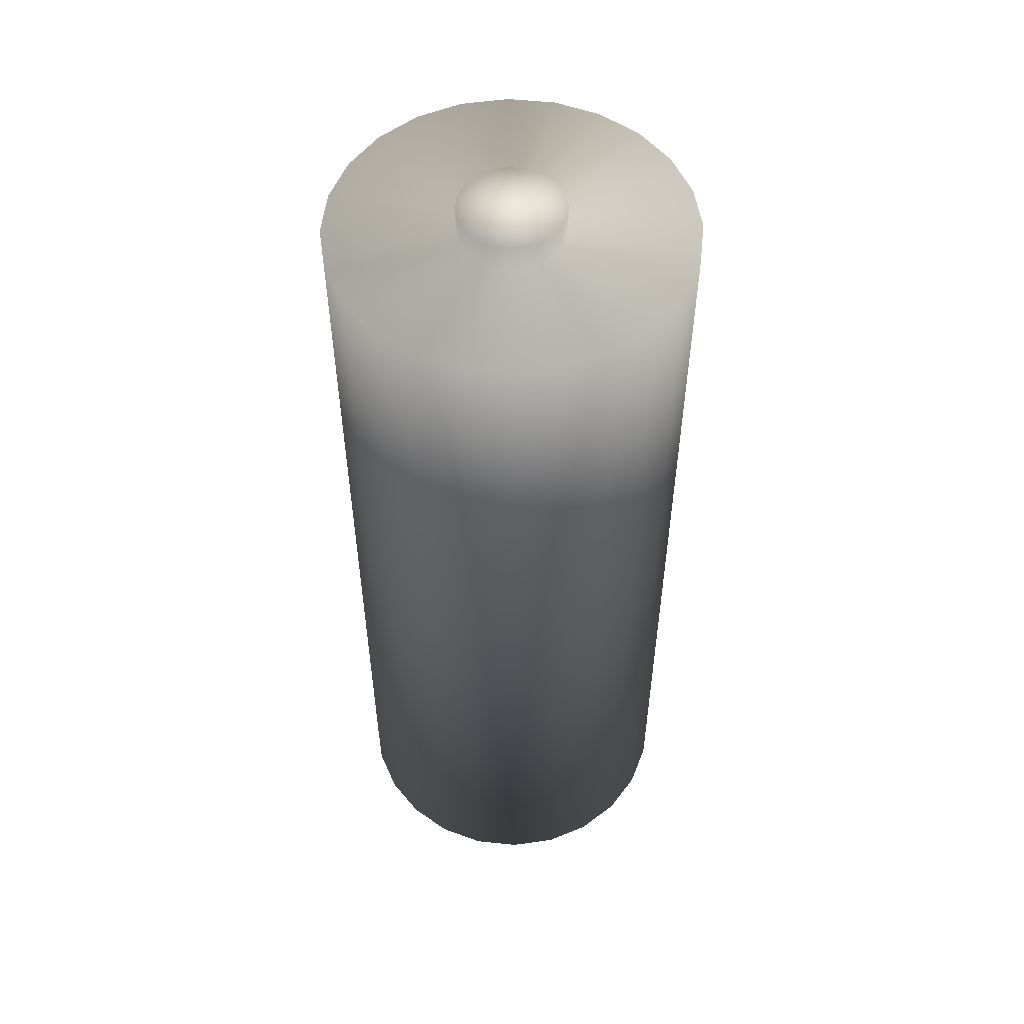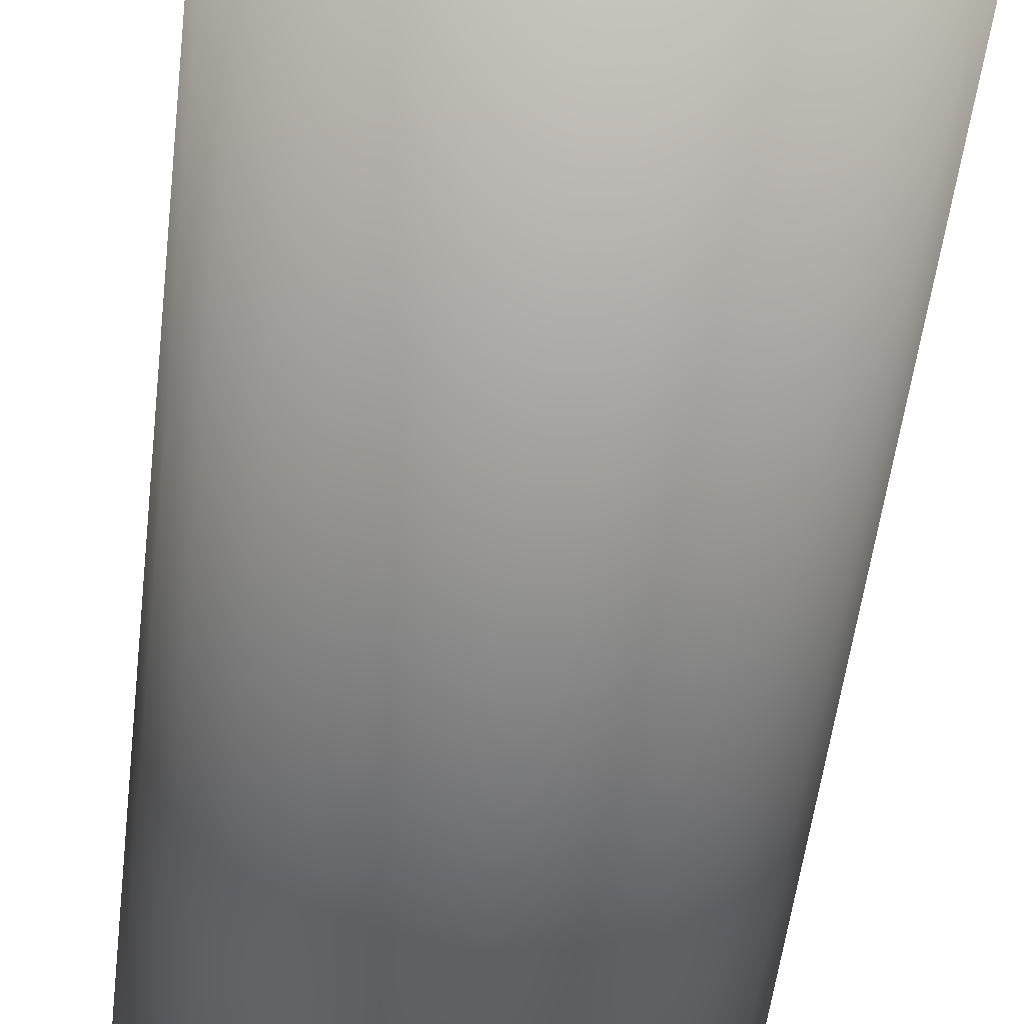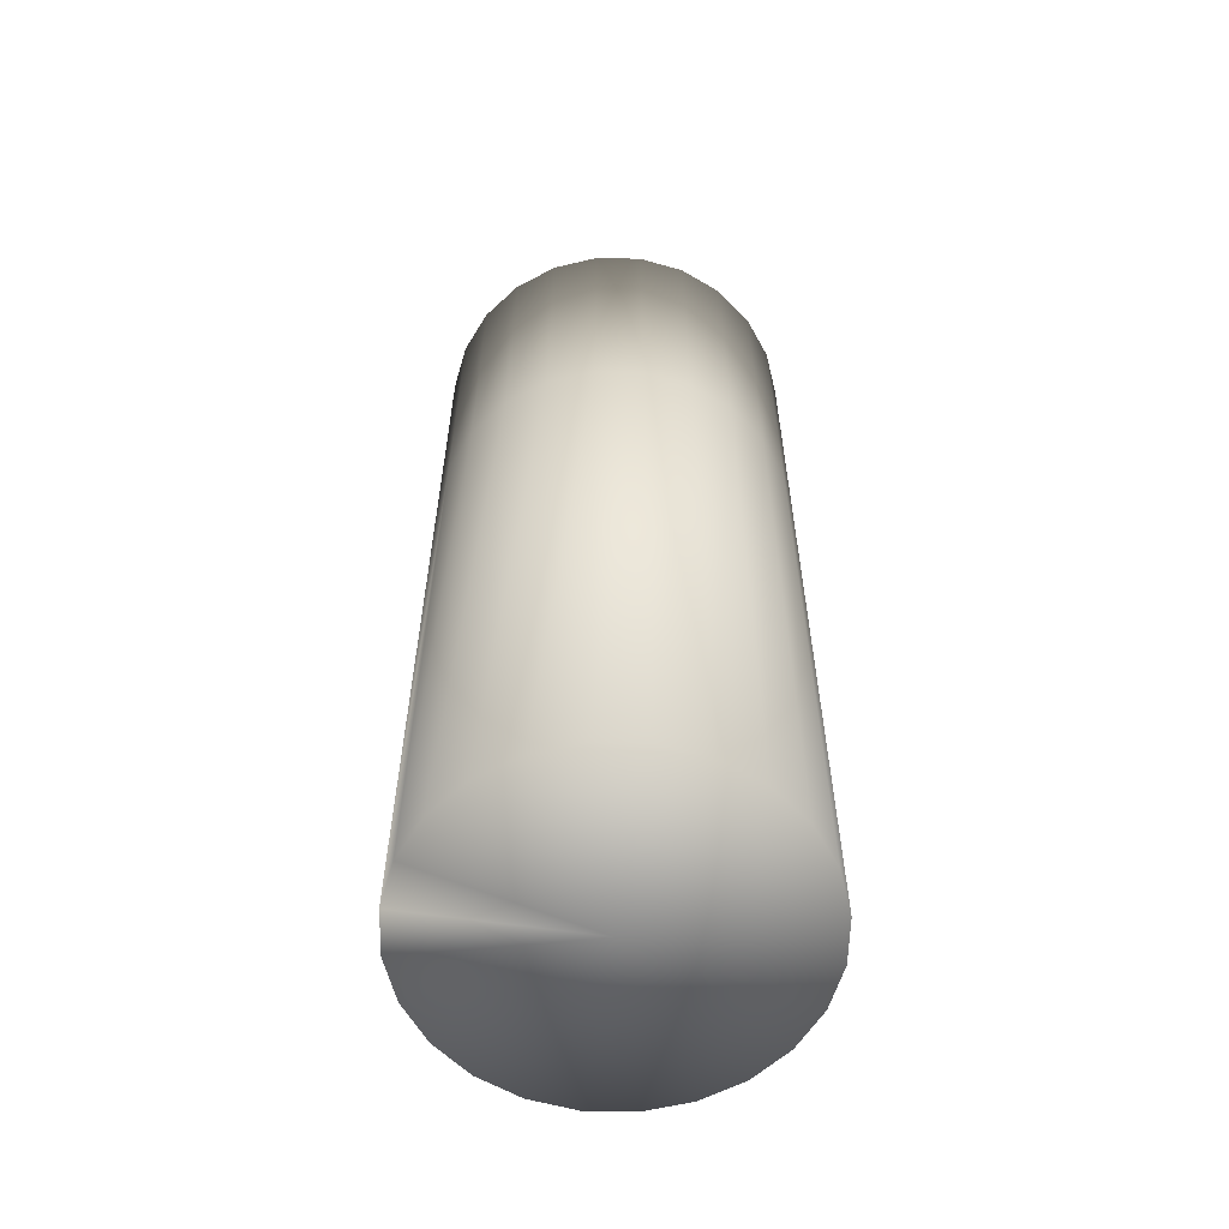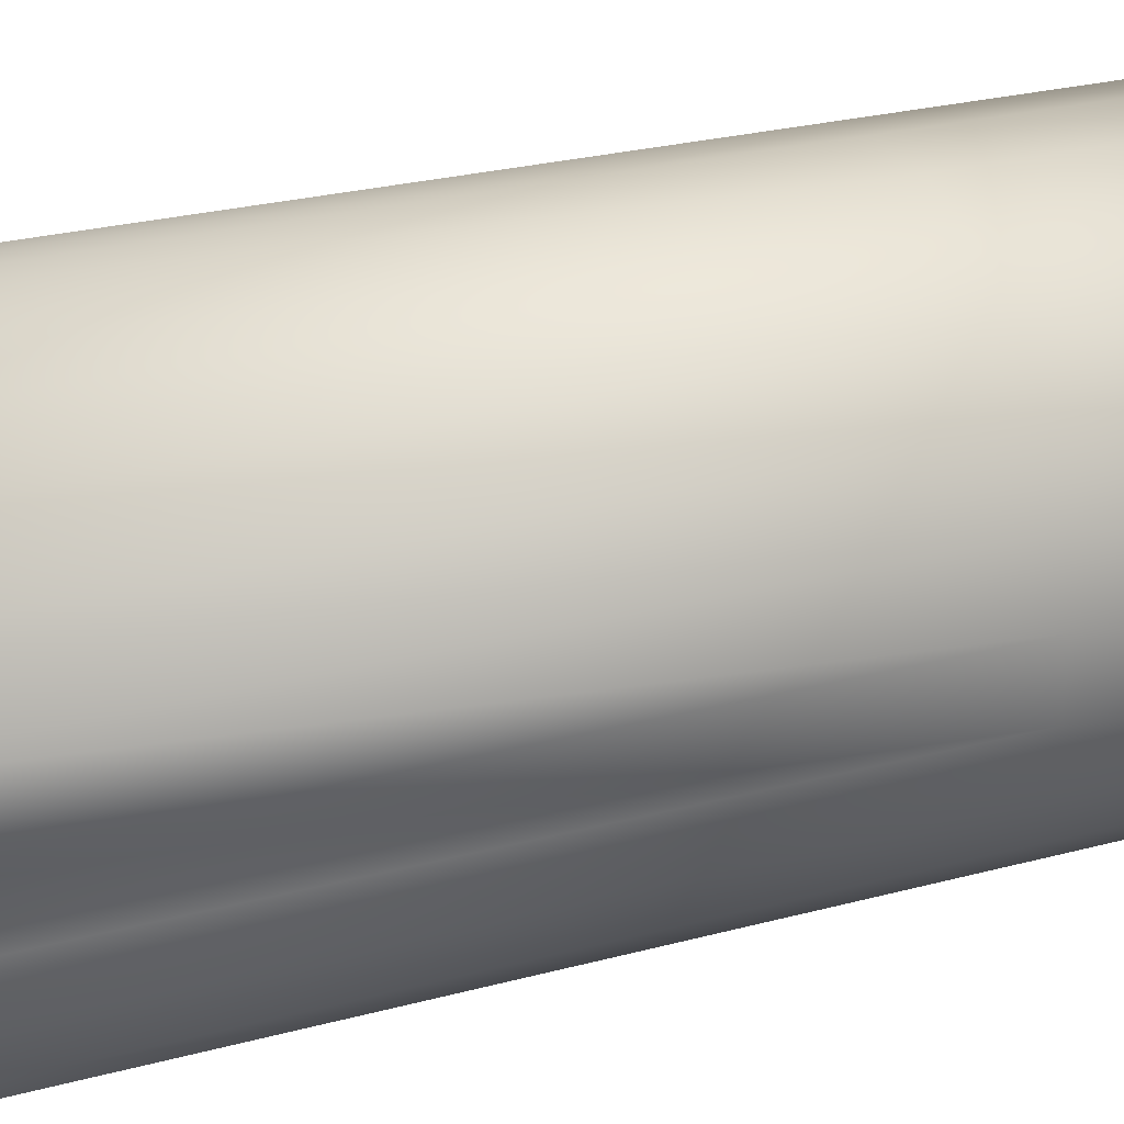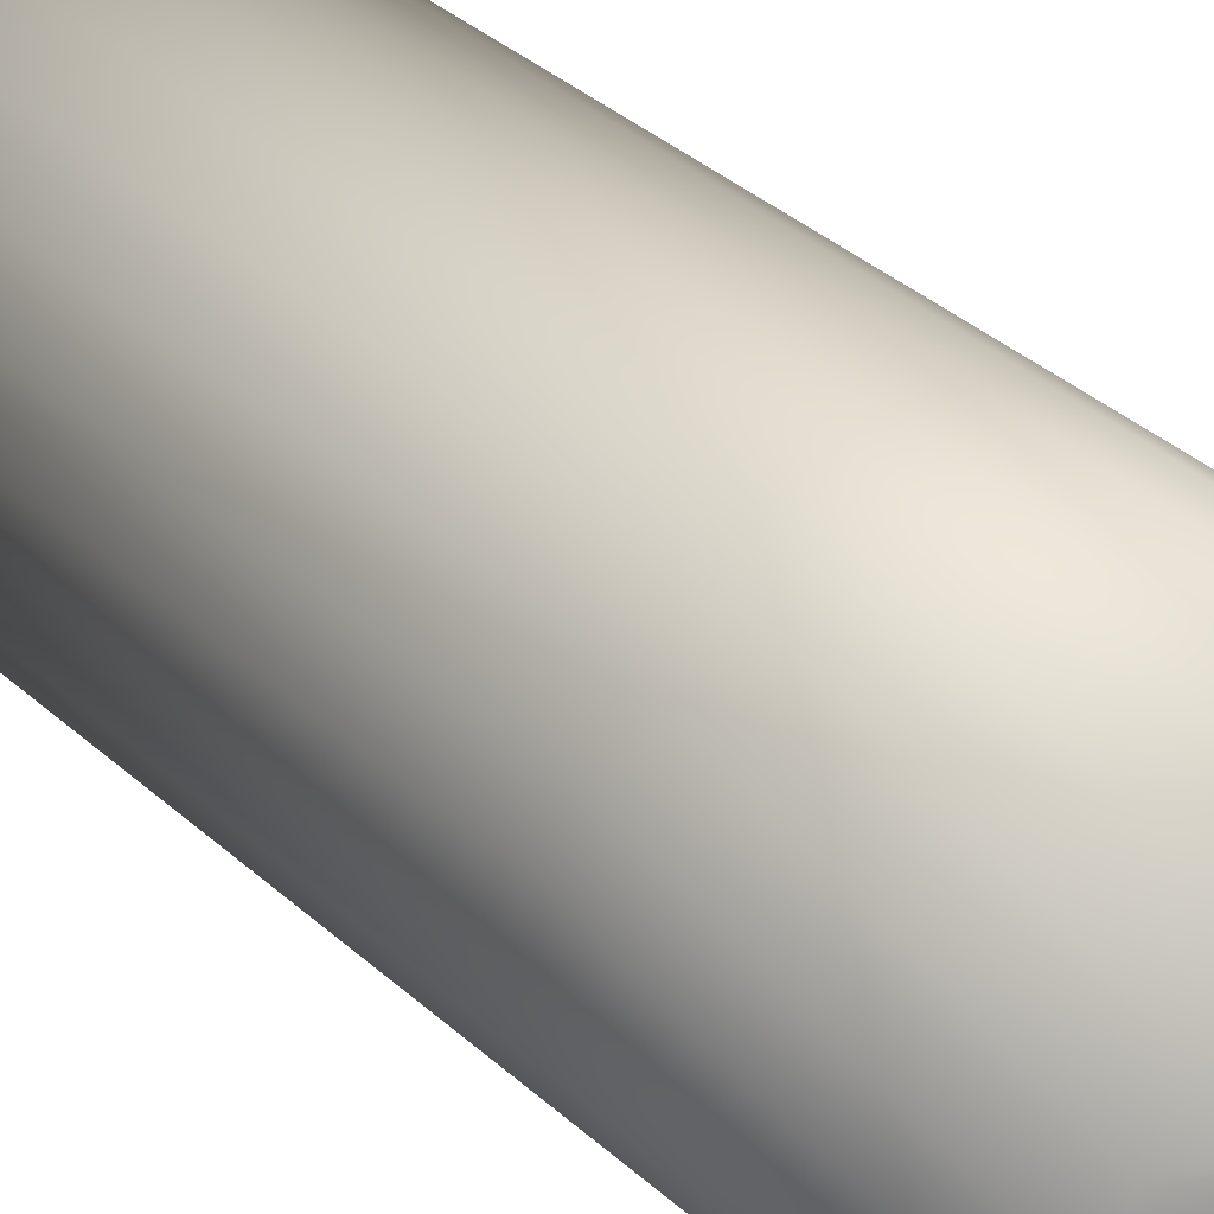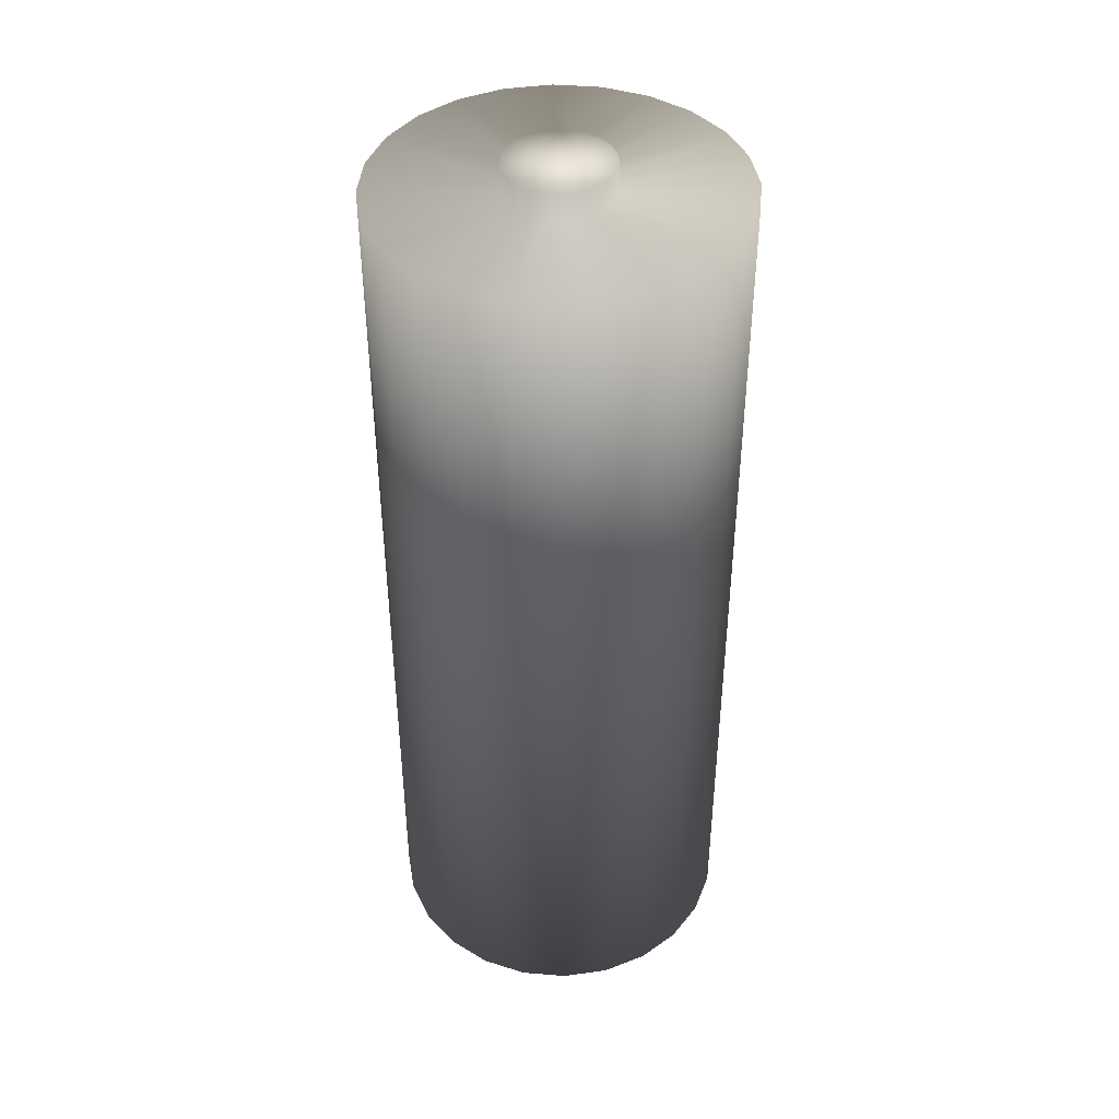
<metadata>
{"format":"obj","ext":"obj","renderer":"f3d","projection":"perspective","resolution":1024,"background":"white","views":[{"elev":53.7,"azim":-61.2,"up":"+Y"},{"elev":-48.4,"azim":-6.3,"up":"+Z"},{"elev":-59.1,"azim":171.2,"up":"+Y"},{"elev":21.1,"azim":62.5,"up":"+Z"},{"elev":37.4,"azim":138.6,"up":"+Z"},{"elev":42.9,"azim":-47.0,"up":"+Y"}]}
</metadata>
<code>
o Cylinder
v 6.171 -0.09817 -18.65
v 6.171 1.036 -18.72
v 6.187 1.036 -18.71
v 6.203 1.036 -18.71
v 6.216 1.036 -18.7
v 6.227 1.036 -18.68
v 6.233 1.036 -18.67
v 6.235 1.036 -18.65
v 6.233 1.036 -18.63
v 6.227 1.036 -18.62
v 6.216 1.036 -18.61
v 6.203 1.036 -18.59
v 6.187 1.036 -18.59
v 6.171 1.036 -18.59
v 6.154 1.036 -18.59
v 6.138 1.036 -18.59
v 6.125 1.036 -18.61
v 6.115 1.036 -18.62
v 6.108 1.036 -18.63
v 6.106 1.036 -18.65
v 6.108 1.036 -18.67
v 6.115 1.036 -18.68
v 6.125 1.036 -18.7
v 6.392 -0.09767 -18.65
v 6.138 1.036 -18.71
v 6.171 -0.09767 -18.65
v 6.154 1.036 -18.71
v 6.227 1.036 -18.86
v 6.171 1.036 -18.87
v 6.281 1.036 -18.84
v 6.326 1.036 -18.81
v 6.361 1.036 -18.76
v 6.383 1.036 -18.71
v 6.391 1.036 -18.65
v 6.383 1.036 -18.59
v 6.361 1.036 -18.54
v 6.326 1.036 -18.5
v 6.281 1.036 -18.46
v 6.227 1.036 -18.44
v 6.171 1.036 -18.43
v 6.114 1.036 -18.44
v 6.061 1.036 -18.46
v 6.015 1.036 -18.5
v 5.98 1.036 -18.54
v 5.958 1.036 -18.59
v 5.95 1.036 -18.65
v 5.958 1.036 -18.71
v 5.98 1.036 -18.76
v 6.015 1.036 -18.81
v 6.061 1.036 -18.84
v 6.114 1.036 -18.86
v 6.171 1.07 -18.65
v 6.171 0.6789 -18.87
v 6.227 0.6789 -18.86
v 6.281 0.6789 -18.84
v 6.326 0.6789 -18.81
v 6.361 0.6789 -18.76
v 6.383 0.6789 -18.71
v 6.391 0.6789 -18.65
v 6.383 0.6789 -18.59
v 6.361 0.6789 -18.54
v 6.326 0.6789 -18.5
v 6.281 0.6789 -18.46
v 6.227 0.6789 -18.44
v 6.171 0.6789 -18.43
v 6.114 0.6789 -18.44
v 6.061 0.6789 -18.46
v 6.015 0.6789 -18.5
v 5.98 0.6789 -18.54
v 5.958 0.6789 -18.59
v 5.95 0.6789 -18.65
v 5.958 0.6789 -18.71
v 5.98 0.6789 -18.76
v 6.015 0.6789 -18.81
v 6.061 0.6789 -18.84
v 6.114 0.6789 -18.86
v 6.187 1.07 -18.71
v 6.171 1.07 -18.72
v 6.203 1.07 -18.71
v 6.216 1.07 -18.7
v 6.227 1.07 -18.68
v 6.233 1.07 -18.67
v 6.235 1.07 -18.65
v 6.233 1.07 -18.63
v 6.227 1.07 -18.62
v 6.216 1.07 -18.61
v 6.203 1.07 -18.59
v 6.187 1.07 -18.59
v 6.171 1.07 -18.59
v 6.154 1.07 -18.59
v 6.138 1.07 -18.59
v 6.125 1.07 -18.61
v 6.115 1.07 -18.62
v 6.108 1.07 -18.63
v 6.106 1.07 -18.65
v 6.108 1.07 -18.67
v 6.115 1.07 -18.68
v 6.125 1.07 -18.7
v 6.138 1.07 -18.71
v 6.154 1.07 -18.71
v 6.171 -0.09817 -18.87
v 6.227 -0.09817 -18.86
v 6.281 -0.09817 -18.84
v 6.326 -0.09817 -18.81
v 6.361 -0.09817 -18.76
v 6.383 -0.09817 -18.71
v 6.391 -0.09817 -18.65
v 6.383 -0.09817 -18.59
v 6.361 -0.09817 -18.54
v 6.326 -0.09817 -18.5
v 6.281 -0.09817 -18.46
v 6.227 -0.09817 -18.44
v 6.171 -0.09817 -18.43
v 6.114 -0.09817 -18.44
v 6.061 -0.09817 -18.46
v 6.015 -0.09817 -18.5
v 5.98 -0.09817 -18.54
v 5.958 -0.09817 -18.59
v 5.95 -0.09817 -18.65
v 5.958 -0.09817 -18.71
v 5.98 -0.09817 -18.76
v 6.015 -0.09817 -18.81
v 6.061 -0.09817 -18.84
v 6.114 -0.09817 -18.86
g Cylinder_Cylinder_Pilha
f 29 54 53
f 28 55 54
f 30 56 55
f 31 57 56
f 32 58 57
f 33 59 58
f 34 60 59
f 35 61 60
f 36 62 61
f 37 63 62
f 38 64 63
f 39 65 64
f 40 66 65
f 41 67 66
f 42 68 67
f 43 69 68
f 44 70 69
f 45 71 70
f 46 72 71
f 47 73 72
f 48 74 73
f 49 75 74
f 7 83 8
f 50 76 75
f 51 53 76
f 2 28 29
f 4 28 3
f 5 30 4
f 6 31 5
f 6 33 32
f 7 34 33
f 8 35 34
f 10 35 9
f 11 36 10
f 12 37 11
f 13 38 12
f 14 39 13
f 15 40 14
f 16 41 15
f 16 43 42
f 18 43 17
f 19 44 18
f 20 45 19
f 20 47 46
f 22 47 21
f 23 48 22
f 25 49 23
f 25 51 50
f 2 51 27
f 22 98 23
f 16 90 91
f 9 83 84
f 25 98 99
f 16 92 17
f 9 85 10
f 25 100 27
f 2 77 3
f 17 93 18
f 10 86 11
f 2 100 78
f 3 79 4
f 18 94 19
f 11 87 12
f 4 80 5
f 19 95 20
f 13 87 88
f 5 81 6
f 20 96 21
f 14 88 89
f 6 82 7
f 21 97 22
f 15 89 90
f 76 101 124
f 75 124 123
f 74 123 122
f 73 122 121
f 72 121 120
f 71 120 119
f 70 119 118
f 69 118 117
f 68 117 116
f 67 116 115
f 66 115 114
f 65 114 113
f 64 113 112
f 63 112 111
f 62 111 110
f 61 110 109
f 60 109 108
f 59 108 107
f 58 107 106
f 57 106 105
f 56 105 104
f 55 104 103
f 54 103 102
f 53 102 101
f 52 77 78
f 52 79 77
f 52 80 79
f 52 81 80
f 52 82 81
f 52 83 82
f 52 84 83
f 52 85 84
f 52 86 85
f 52 87 86
f 52 88 87
f 52 89 88
f 52 90 89
f 52 91 90
f 52 92 91
f 52 93 92
f 52 94 93
f 52 95 94
f 52 96 95
f 52 97 96
f 52 98 97
f 52 99 98
f 52 100 99
f 52 78 100
f 1 101 102
f 1 102 103
f 1 103 104
f 1 104 105
f 1 105 106
f 1 106 107
f 1 107 108
f 1 108 109
f 1 109 110
f 1 110 111
f 1 111 112
f 1 112 113
f 1 113 114
f 1 114 115
f 1 115 116
f 1 116 117
f 1 117 118
f 1 118 119
f 1 119 120
f 1 120 121
f 1 121 122
f 1 122 123
f 1 123 124
f 1 124 101
f 107 26 24
f 29 28 54
f 28 30 55
f 30 31 56
f 31 32 57
f 32 33 58
f 33 34 59
f 34 35 60
f 35 36 61
f 36 37 62
f 37 38 63
f 38 39 64
f 39 40 65
f 40 41 66
f 41 42 67
f 42 43 68
f 43 44 69
f 44 45 70
f 45 46 71
f 46 47 72
f 47 48 73
f 48 49 74
f 49 50 75
f 7 82 83
f 50 51 76
f 51 29 53
f 2 3 28
f 4 30 28
f 5 31 30
f 6 32 31
f 6 7 33
f 7 8 34
f 8 9 35
f 10 36 35
f 11 37 36
f 12 38 37
f 13 39 38
f 14 40 39
f 15 41 40
f 16 42 41
f 16 17 43
f 18 44 43
f 19 45 44
f 20 46 45
f 20 21 47
f 22 48 47
f 23 49 48
f 25 50 49
f 25 27 51
f 2 29 51
f 22 97 98
f 16 15 90
f 9 8 83
f 25 23 98
f 16 91 92
f 9 84 85
f 25 99 100
f 2 78 77
f 17 92 93
f 10 85 86
f 2 27 100
f 3 77 79
f 18 93 94
f 11 86 87
f 4 79 80
f 19 94 95
f 13 12 87
f 5 80 81
f 20 95 96
f 14 13 88
f 6 81 82
f 21 96 97
f 15 14 89
f 76 53 101
f 75 76 124
f 74 75 123
f 73 74 122
f 72 73 121
f 71 72 120
f 70 71 119
f 69 70 118
f 68 69 117
f 67 68 116
f 66 67 115
f 65 66 114
f 64 65 113
f 63 64 112
f 62 63 111
f 61 62 110
f 60 61 109
f 59 60 108
f 58 59 107
f 57 58 106
f 56 57 105
f 55 56 104
f 54 55 103
f 53 54 102
f 107 1 26

</code>
